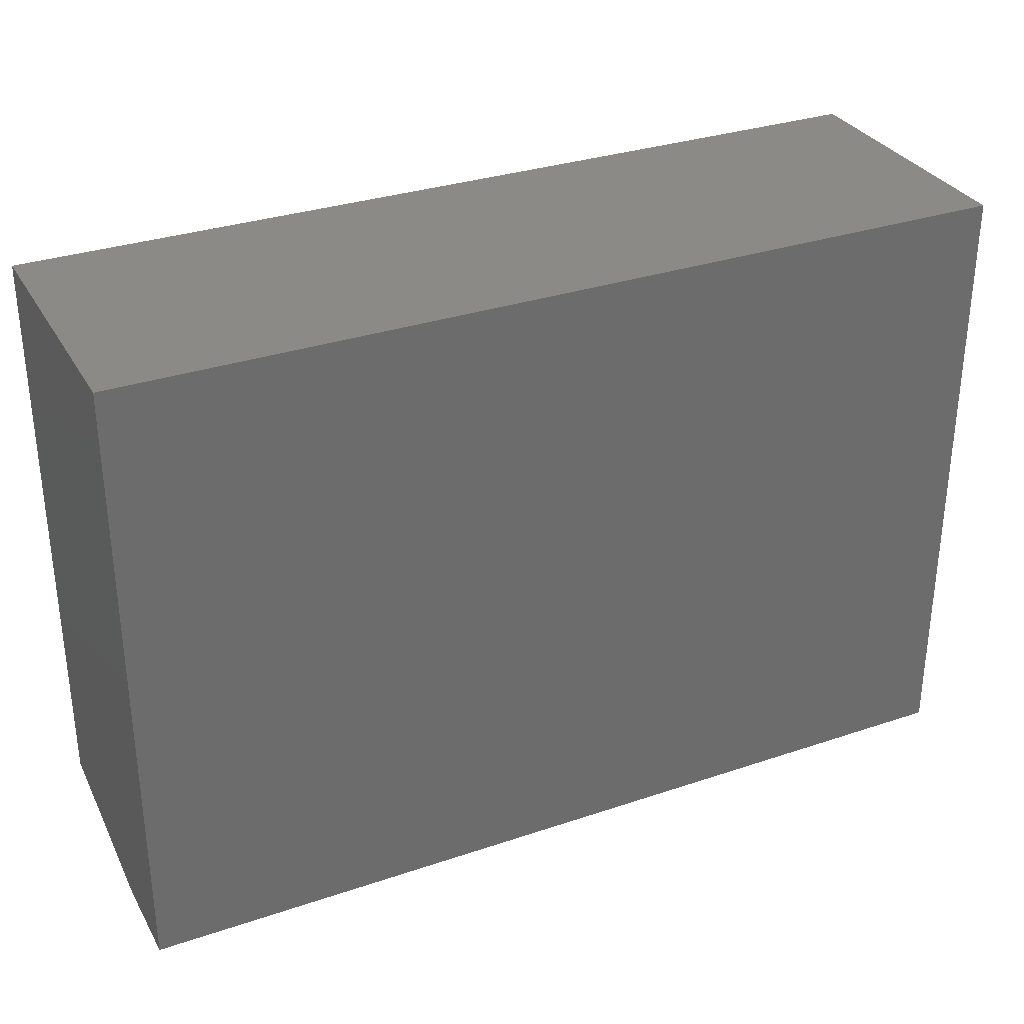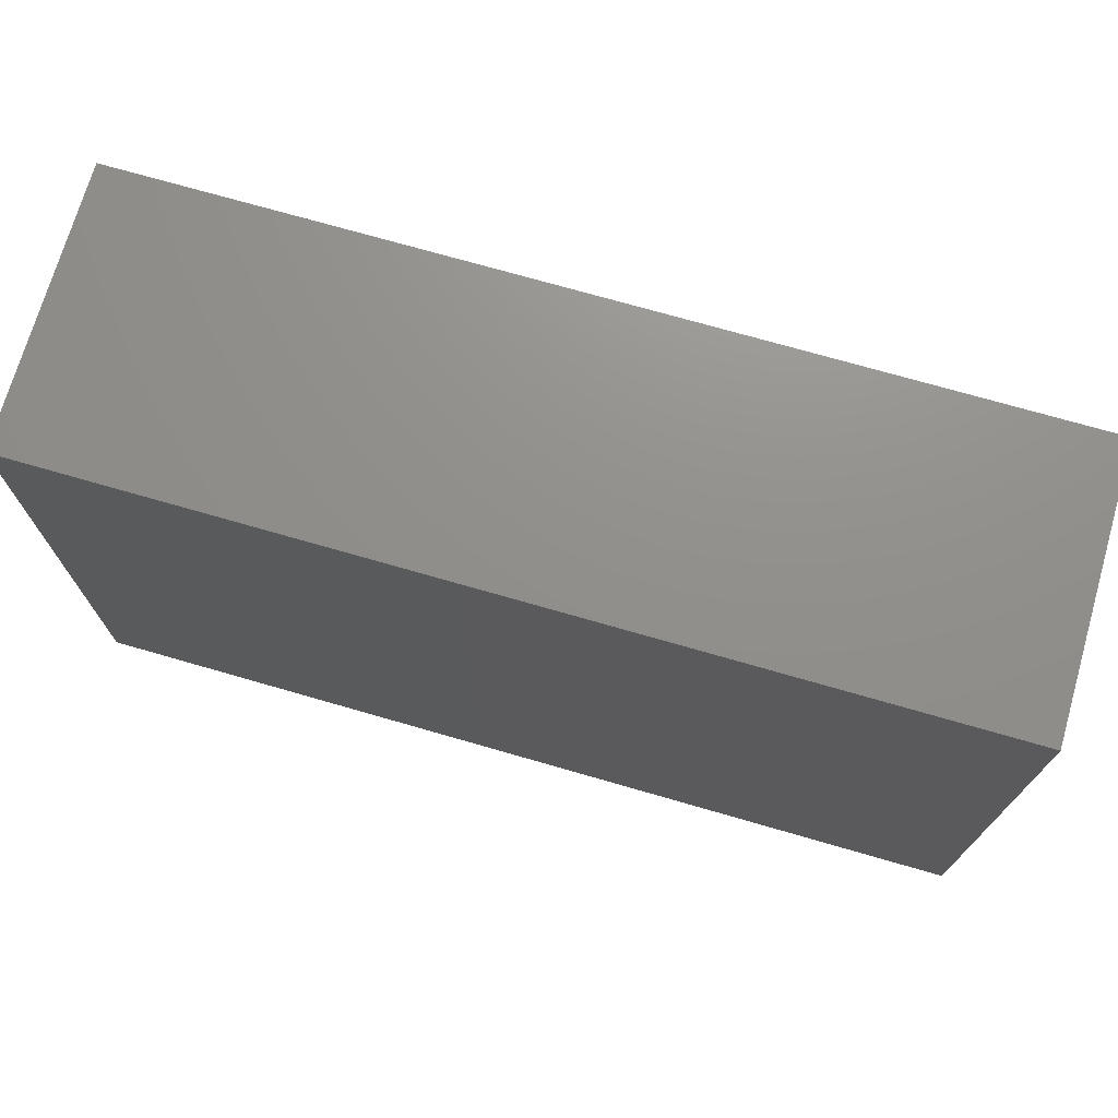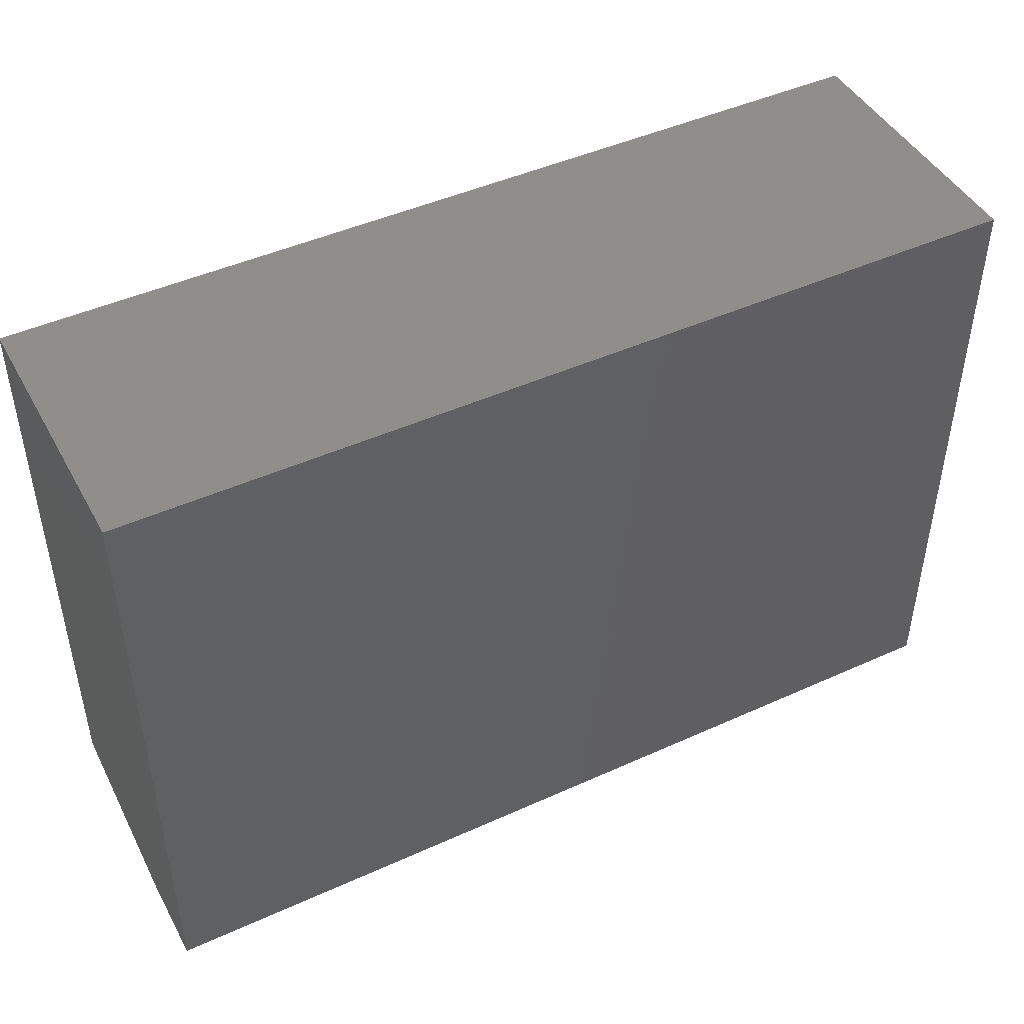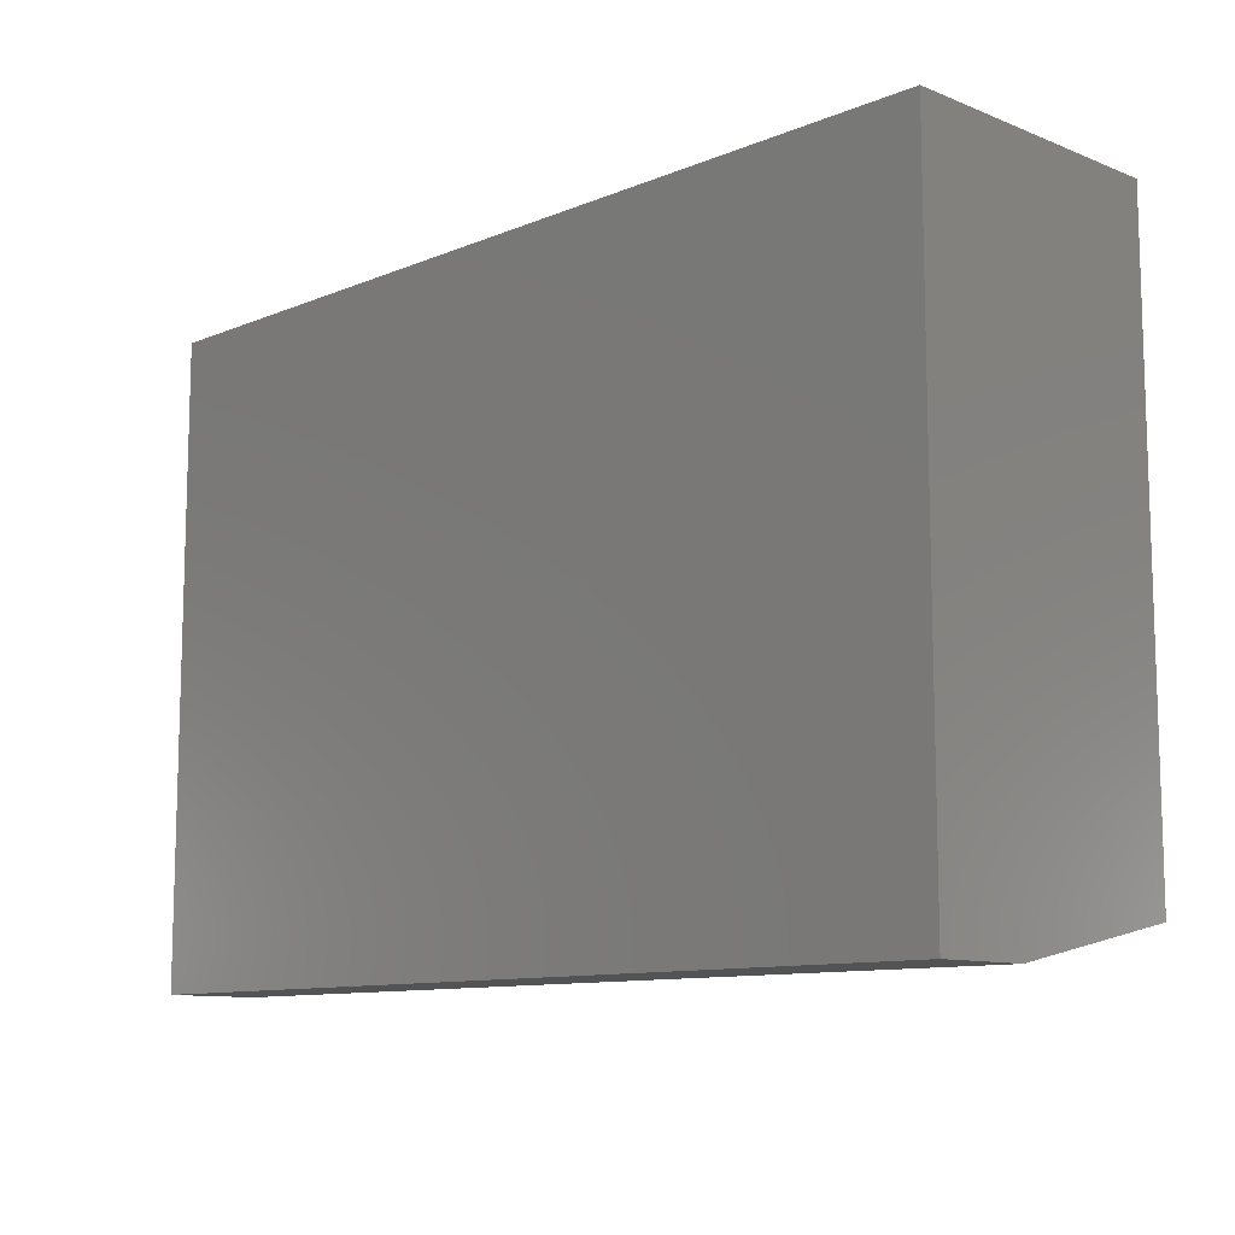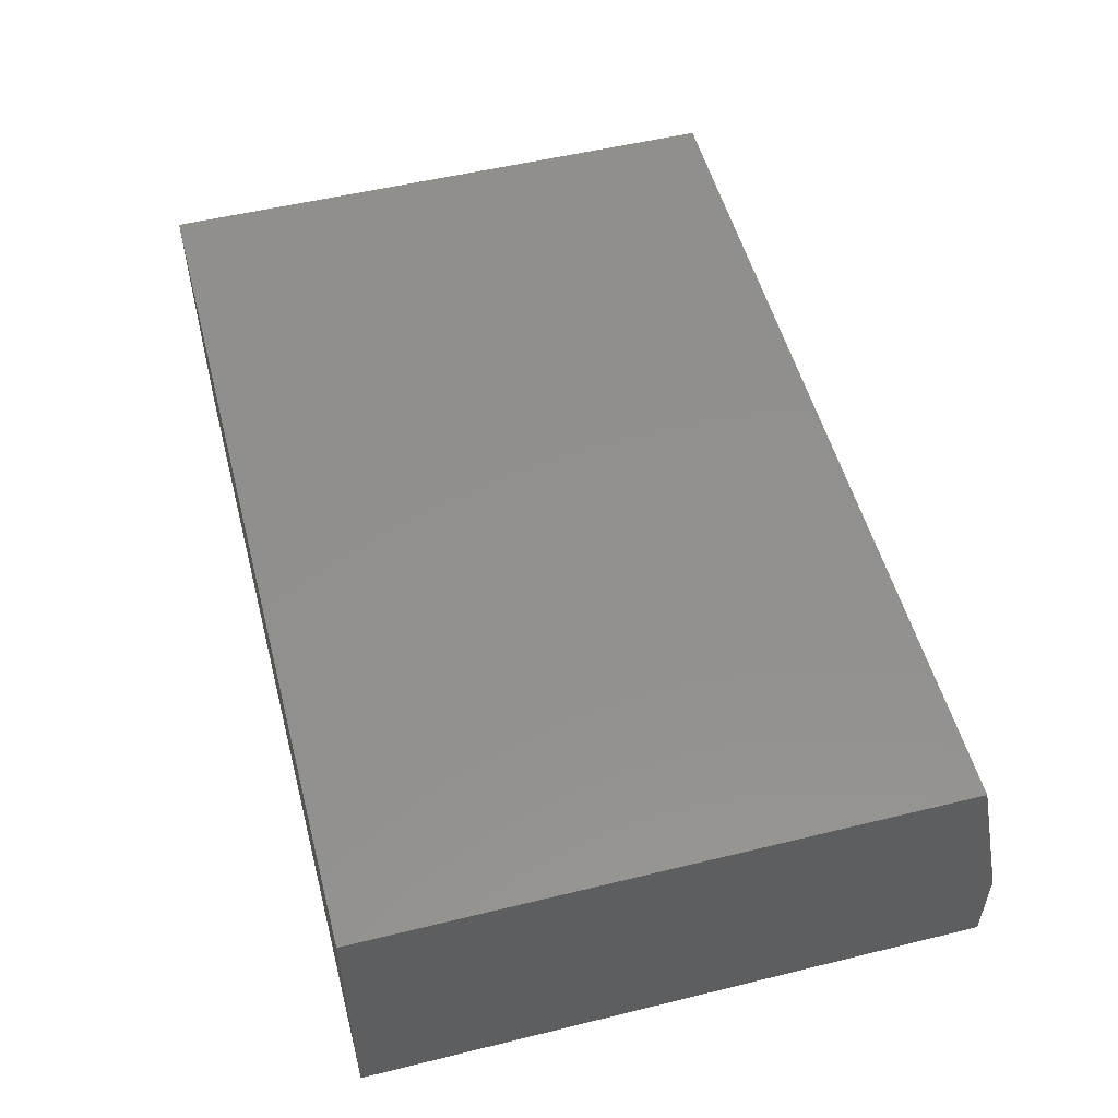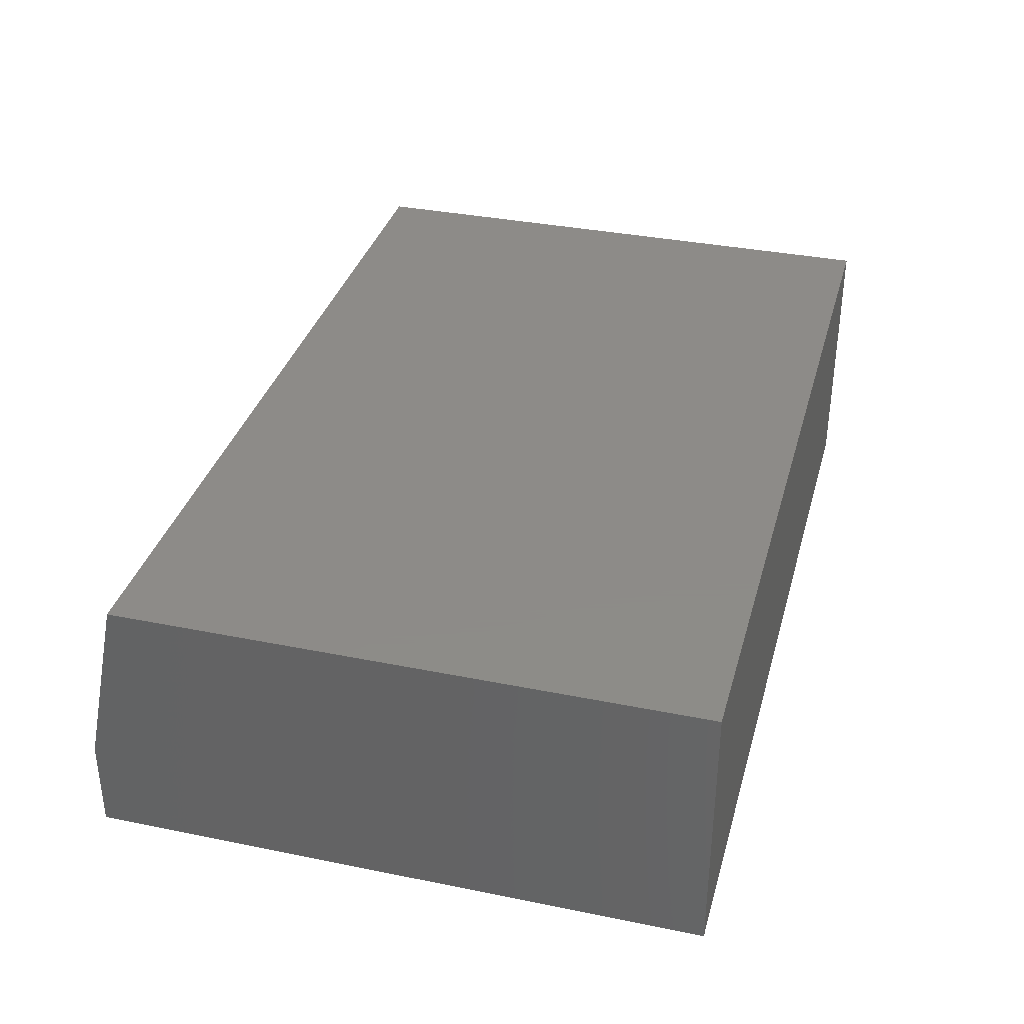
<metadata>
{"format":"stl","ext":"stl","renderer":"f3d","projection":"perspective","resolution":1024,"background":"white","views":[{"elev":31.8,"azim":154.6,"up":"+Y"},{"elev":72.6,"azim":16.1,"up":"+Y"},{"elev":45.7,"azim":152.5,"up":"+Y"},{"elev":-10.6,"azim":-134.5,"up":"+Y"},{"elev":53.0,"azim":-104.7,"up":"+Z"},{"elev":35.1,"azim":105.1,"up":"+Z"}]}
</metadata>
<code>
# stl→obj: 10 verts, 16 faces
v -0.3828 -0.1641 0.3438
v 0.75 -0.1641 0.3438
v -0.3828 0.5761 0.3438
v 0.75 0.5761 0.3438
v -0.3828 0.5761 0
v -0.3828 -0.2109 0
v -0.3828 -0.2109 0.1172
v 0.75 0.5761 0
v 0.75 -0.2109 0
v 0.75 -0.2109 0.1172
f 1 2 3
f 3 2 4
f 3 5 1
f 1 5 6
f 1 6 7
f 8 4 9
f 9 4 2
f 9 2 10
f 7 6 10
f 10 6 9
f 2 1 10
f 10 1 7
f 6 5 9
f 9 5 8
f 4 8 3
f 3 8 5

</code>
